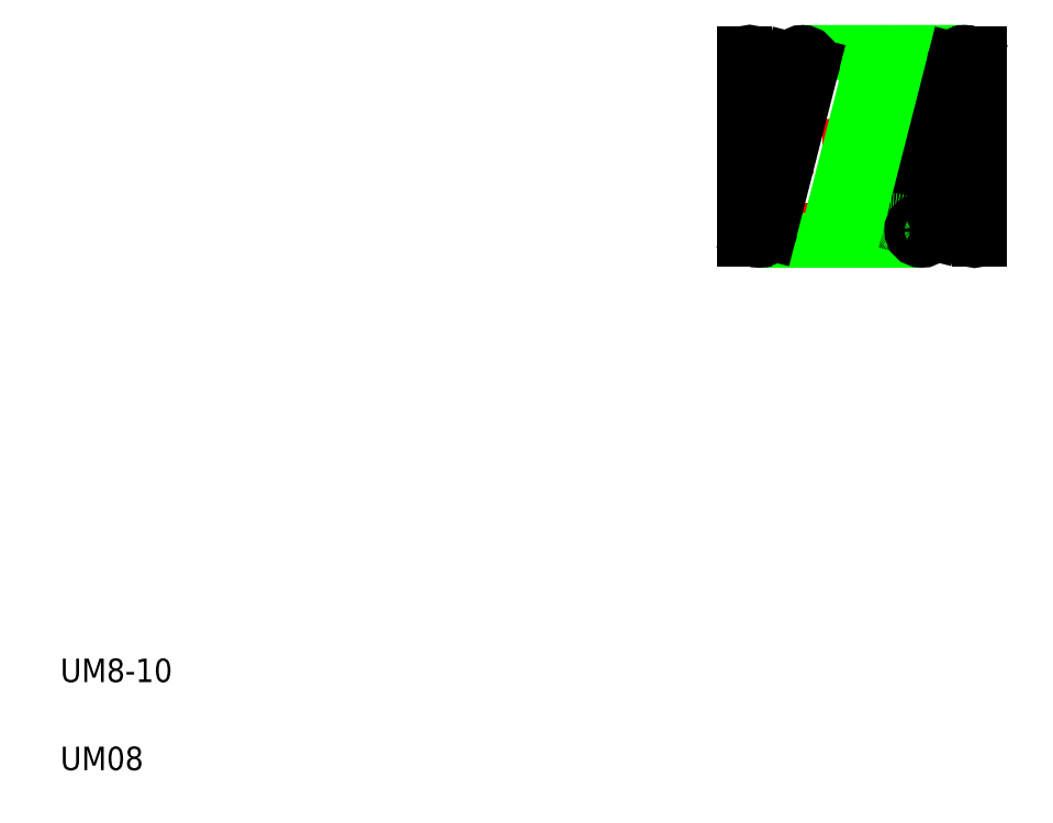
<metadata>
{"format":"dxf","ext":"dxf","renderer":"ezdxf+matplotlib","layout":"modelspace","background":"white","min_lineweight":24,"dpi":150}
</metadata>
<code>
0
SECTION
2
ENTITIES
0
LINE
8
CENTER
10
31.3
20
29.06
30
0
11
42.07
21
29.06
31
0
0
LINE
8
CENTER
10
31.3
20
32.63
30
0
11
42.07
21
32.64
31
0
0
LINE
8
CENTER
10
31.3
20
25.48
30
0
11
42.07
21
25.49
31
0
0
CIRCLE
8
0
10
37.48
20
32.64
30
0
40
0.425
0
LINE
8
0
10
37.89
20
32.53
30
0
11
36.07
21
25.38
31
0
0
LINE
8
0
10
34.08
20
33.06
30
0
11
40.98
21
33.06
31
0
0
LINE
8
0
10
32.25
20
25.06
30
0
11
39.15
21
25.06
31
0
0
LINE
8
0
10
35.24
20
25.59
30
0
11
37.07
21
32.74
31
0
0
LINE
8
0
10
32.25
20
32.61
30
0
11
31.83
21
25.46
31
0
0
LINE
8
0
10
31.84
20
25.59
30
0
11
33.67
21
32.74
31
0
0
LINE
8
0
10
34.49
20
32.53
30
0
11
32.67
21
25.38
31
0
0
LINE
8
0
10
31.62
20
33
30
0
11
31.62
21
25.11
31
0
0
TEXT
8
0
10
2.5
20
2.5
30
0
40
1
1
UM08
0
TEXT
8
0
10
2.5
20
6.25
30
0
40
1
1
UM8-10
0
CIRCLE
8
0
10
32.25
20
25.48
30
0
40
0.425
0
ARC
8
0
10
31.4
20
25.48
30
0
40
0.425
50
300
51
60
0
LINE
8
0
10
33.98
20
25.06
30
0
11
33.98
21
25.06
31
0
0
CIRCLE
8
0
10
35.65
20
25.49
30
0
40
0.425
0
LINE
8
0
10
35.7
20
25.06
30
0
11
35.7
21
25.06
31
0
0
CIRCLE
8
0
10
34.08
20
32.63
30
0
40
0.425
0
ARC
8
0
10
31.83
20
32.63
30
0
40
0.425
50
240
51
120
0
LINE
8
0
10
38.12
20
25.12
30
0
11
38.12
21
33.01
31
0
0
LINE
8
0
10
37.48
20
25.51
30
0
11
37.9
21
32.66
31
0
0
LINE
8
0
10
41.62
20
25.12
30
0
11
41.62
21
33.01
31
0
0
LINE
8
0
10
38.74
20
25.59
30
0
11
40.57
21
32.74
31
0
0
LINE
8
0
10
41.39
20
32.53
30
0
11
39.57
21
25.38
31
0
0
LINE
8
0
10
40.98
20
25.51
30
0
11
41.4
21
32.66
31
0
0
ARC
8
0
10
37.9
20
25.49
30
0
40
0.425
50
60
51
300
0
CIRCLE
8
0
10
39.15
20
25.49
30
0
40
0.425
0
ARC
8
0
10
41.4
20
25.49
30
0
40
0.425
50
60
51
300
0
ARC
8
0
10
38.33
20
32.64
30
0
40
0.425
50
120
51
240
0
CIRCLE
8
0
10
40.98
20
32.64
30
0
40
0.425
0
ARC
8
0
10
41.83
20
32.64
30
0
40
0.425
50
120
51
240
0
ENDSEC
0
EOF

</code>
